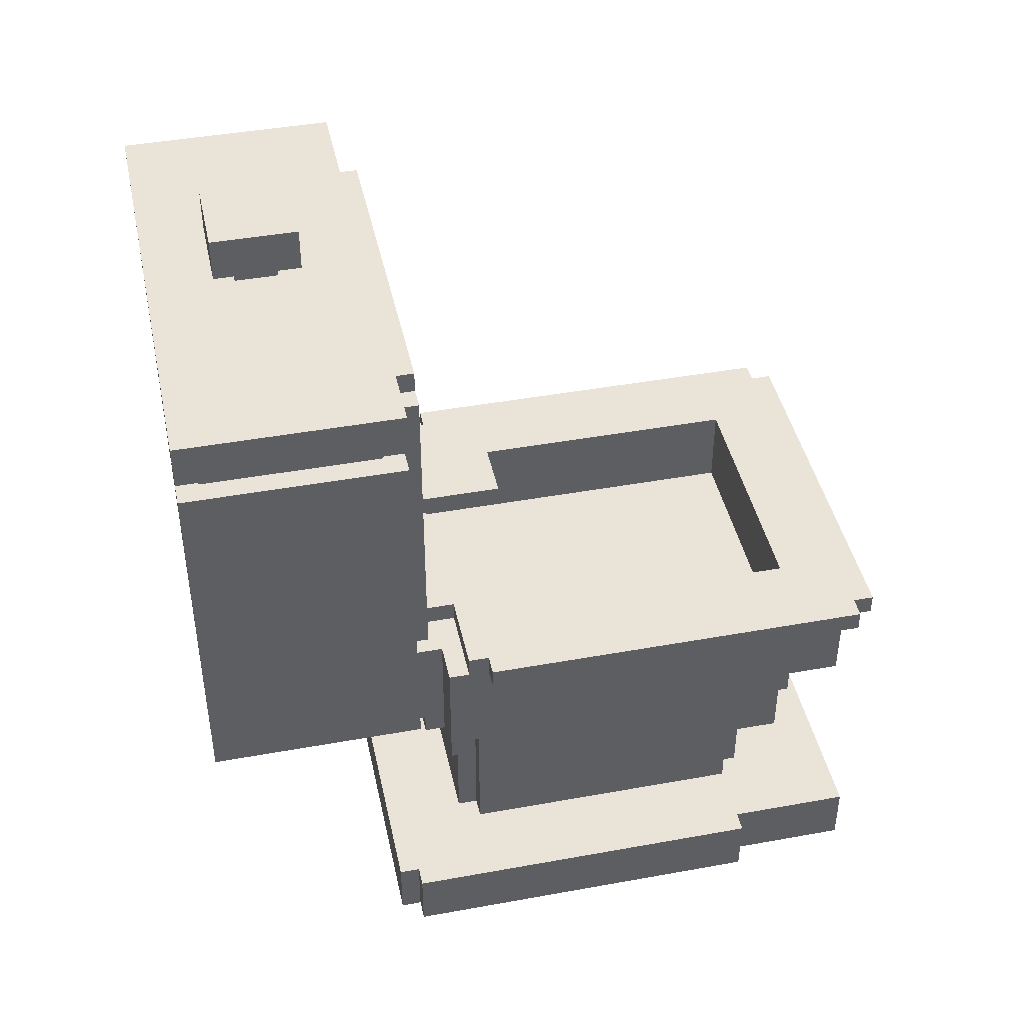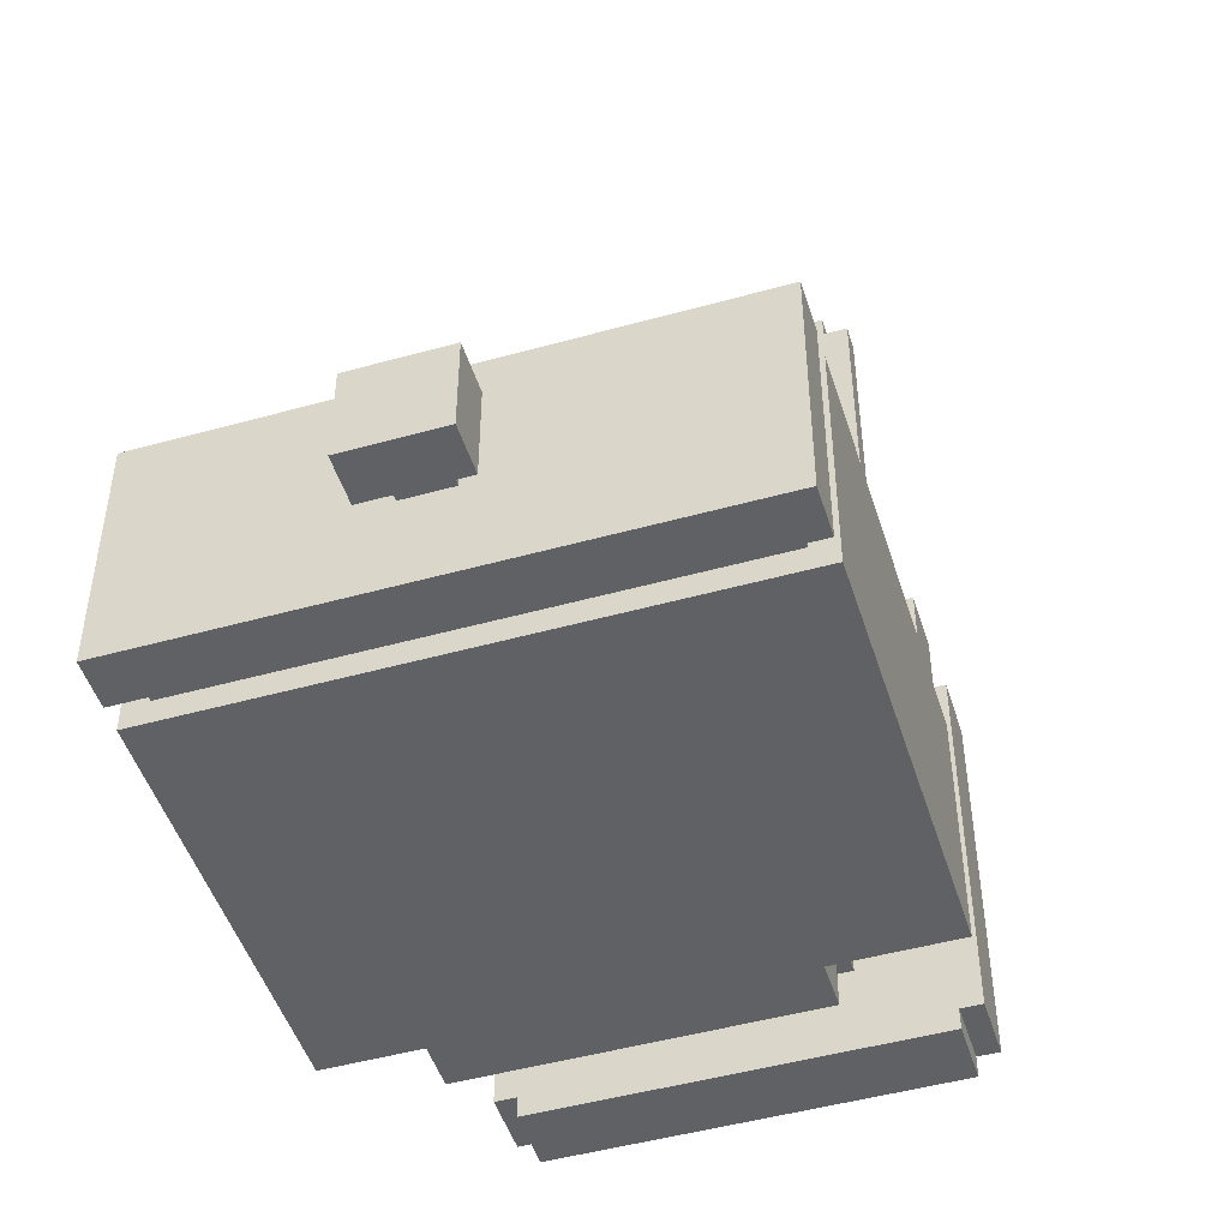
<metadata>
{"format":"obj","ext":"obj","renderer":"f3d","projection":"perspective","resolution":1024,"background":"white","views":[{"elev":43.4,"azim":-102.1,"up":"+Y"},{"elev":-48.2,"azim":-162.7,"up":"+Z"}]}
</metadata>
<code>
v -11.5 18 -11
v -11.5 18 -21
v -11.5 35 -11
v -11.5 35 -21
v -11.5 36 -11
v -11.5 36 -21
v -11.5 38 -11
v -11.5 38 -21
v -10.5 35 -12
v -10.5 35 -20
v -10.5 36 -12
v -10.5 36 -20
v -9.5 0 7
v -9.5 0 -11
v -9.5 3 7
v -9.5 3 -11
v -9.5 18 12
v -9.5 18 -7
v -9.5 19 12
v -9.5 19 -7
v -8.5 0 13
v -8.5 0 7
v -8.5 0 -11
v -8.5 0 -12
v -8.5 3 13
v -8.5 3 7
v -8.5 3 -11
v -8.5 3 -12
v -8.5 12 -8
v -8.5 12 -9
v -8.5 13 9
v -8.5 13 -8
v -8.5 18 13
v -8.5 18 12
v -8.5 18 9
v -8.5 18 -7
v -8.5 18 -8
v -8.5 18 -9
v -8.5 19 13
v -8.5 19 12
v -8.5 19 -7
v -8.5 19 -8
v -8.5 21 -10
v -8.5 21 -11
v -8.5 35 -11
v -8.5 36 -10
v -8.5 36 -11
v -7.5 13 12
v -7.5 13 9
v -7.5 18 12
v -7.5 18 9
v -7.5 20 -10
v -7.5 20 -11
v -7.5 21 -10
v -7.5 21 -11
v -7.5 36 -10
v -7.5 36 -11
v -7.5 37 -10
v -7.5 37 -11
v -6.5 12 -9
v -6.5 12 -10
v -6.5 13 -10
v -6.5 13 -13
v -6.5 16 -13
v -6.5 16 -21
v -6.5 18 -9
v -6.5 18 -11
v -6.5 18 -21
v -5.5 3 7
v -5.5 3 -7
v -5.5 11 -7
v -5.5 11 -8
v -5.5 12 -8
v -5.5 13 7
v -5.5 13 -8
v -4.5 3 8
v -4.5 3 7
v -4.5 3 -7
v -4.5 3 -8
v -4.5 11 -7
v -4.5 11 -8
v -4.5 13 8
v -4.5 13 7
v -4.5 18 -8
v -4.5 18 -10
v -4.5 18 -11
v -4.5 19 -8
v -4.5 19 -10
v -4.5 20 -10
v -4.5 20 -11
v -2.5 3 11
v -2.5 3 8
v -2.5 13 11
v -2.5 13 8
v -1.5 39 -14
v -1.5 39 -18
v -1.5 41 -14
v -1.5 41 -18
v -0.5 38 -15
v -0.5 38 -17
v -0.5 39 -15
v -0.5 39 -17
v 0.5 0 -1
v 0.5 0 -2
v 0.5 1 -1
v 0.5 1 -2
v 3.5 18 -4
v 3.5 18 -8
v 3.5 18 -10
v 3.5 19 -4
v 3.5 19 -8
v 3.5 19 -10
v 6.5 15 9
v 6.5 15 -8
v 6.5 18 -4
v 6.5 18 -8
v 6.5 19 9
v 6.5 19 -4
v -5.5 15 9
v -5.5 15 -8
v -5.5 18 -4
v -5.5 18 -8
v -5.5 19 9
v -5.5 19 -4
v -2.5 18 -4
v -2.5 18 -8
v -2.5 18 -10
v -2.5 19 -4
v -2.5 19 -8
v -2.5 19 -10
v -0.5 0 -1
v -0.5 0 -2
v -0.5 1 -1
v -0.5 1 -2
v 1.5 38 -15
v 1.5 38 -17
v 1.5 39 -15
v 1.5 39 -17
v 2.5 39 -14
v 2.5 39 -18
v 2.5 41 -14
v 2.5 41 -18
v 3.5 3 11
v 3.5 3 8
v 3.5 13 11
v 3.5 13 8
v 5.5 3 8
v 5.5 3 7
v 5.5 3 -7
v 5.5 3 -8
v 5.5 11 -7
v 5.5 11 -8
v 5.5 13 8
v 5.5 13 7
v 5.5 18 -8
v 5.5 18 -10
v 5.5 18 -11
v 5.5 19 -8
v 5.5 19 -10
v 5.5 20 -10
v 5.5 20 -11
v 6.5 3 7
v 6.5 3 -7
v 6.5 11 -7
v 6.5 11 -8
v 6.5 12 -8
v 6.5 13 7
v 6.5 13 -8
v 7.5 12 -9
v 7.5 12 -10
v 7.5 13 -10
v 7.5 13 -13
v 7.5 16 -13
v 7.5 16 -21
v 7.5 18 -9
v 7.5 18 -11
v 7.5 18 -21
v 8.5 13 12
v 8.5 13 9
v 8.5 18 12
v 8.5 18 9
v 8.5 20 -10
v 8.5 20 -11
v 8.5 21 -10
v 8.5 21 -11
v 8.5 36 -10
v 8.5 36 -11
v 8.5 37 -10
v 8.5 37 -11
v 9.5 0 13
v 9.5 0 7
v 9.5 0 -11
v 9.5 0 -12
v 9.5 3 13
v 9.5 3 7
v 9.5 3 -11
v 9.5 3 -12
v 9.5 12 -8
v 9.5 12 -9
v 9.5 13 9
v 9.5 13 -8
v 9.5 18 13
v 9.5 18 12
v 9.5 18 9
v 9.5 18 -7
v 9.5 18 -8
v 9.5 18 -9
v 9.5 19 13
v 9.5 19 12
v 9.5 19 -7
v 9.5 19 -8
v 9.5 21 -10
v 9.5 21 -11
v 9.5 35 -11
v 9.5 36 -10
v 9.5 36 -11
v 10.5 0 7
v 10.5 0 -11
v 10.5 3 7
v 10.5 3 -11
v 10.5 18 12
v 10.5 18 -7
v 10.5 19 12
v 10.5 19 -7
v 10.5 35 -12
v 10.5 35 -20
v 10.5 36 -12
v 10.5 36 -20
v 11.5 18 -11
v 11.5 18 -21
v 11.5 35 -11
v 11.5 35 -21
v 11.5 36 -11
v 11.5 36 -21
v 11.5 38 -11
v 11.5 38 -21
v -8.5 0 13
v -8.5 3 13
v -8.5 18 13
v -8.5 19 13
v 9.5 0 13
v 9.5 3 13
v 9.5 18 13
v 9.5 19 13
v -9.5 18 12
v -9.5 19 12
v -8.5 18 12
v -8.5 19 12
v -7.5 13 12
v -7.5 18 12
v 8.5 13 12
v 8.5 18 12
v 9.5 18 12
v 9.5 19 12
v 10.5 18 12
v 10.5 19 12
v -2.5 3 11
v -2.5 13 11
v 3.5 3 11
v 3.5 13 11
v -8.5 13 9
v -8.5 18 9
v -7.5 13 9
v -7.5 18 9
v 8.5 13 9
v 8.5 18 9
v 9.5 13 9
v 9.5 18 9
v -4.5 3 8
v -4.5 13 8
v -2.5 3 8
v -2.5 13 8
v 3.5 3 8
v 3.5 13 8
v 5.5 3 8
v 5.5 13 8
v -9.5 0 7
v -9.5 3 7
v -8.5 0 7
v -8.5 3 7
v -5.5 3 7
v -5.5 13 7
v -4.5 3 7
v -4.5 13 7
v 5.5 3 7
v 5.5 13 7
v 6.5 3 7
v 6.5 13 7
v 9.5 0 7
v 9.5 3 7
v 10.5 0 7
v 10.5 3 7
v -0.5 0 -2
v -0.5 1 -2
v 0.5 0 -2
v 0.5 1 -2
v -5.5 18 -4
v -5.5 19 -4
v -2.5 18 -4
v -2.5 19 -4
v 3.5 18 -4
v 3.5 19 -4
v 6.5 18 -4
v 6.5 19 -4
v -8.5 12 -8
v -8.5 13 -8
v -5.5 12 -8
v -5.5 13 -8
v -5.5 15 -8
v -5.5 18 -8
v -2.5 18 -8
v 3.5 18 -8
v 6.5 12 -8
v 6.5 13 -8
v 6.5 15 -8
v 6.5 18 -8
v 9.5 12 -8
v 9.5 13 -8
v -8.5 21 -10
v -8.5 36 -10
v -7.5 20 -10
v -7.5 21 -10
v -7.5 36 -10
v -7.5 37 -10
v -4.5 19 -10
v -4.5 20 -10
v -2.5 18 -10
v -2.5 19 -10
v 3.5 18 -10
v 3.5 19 -10
v 5.5 19 -10
v 5.5 20 -10
v 8.5 20 -10
v 8.5 21 -10
v 8.5 36 -10
v 8.5 37 -10
v 9.5 21 -10
v 9.5 36 -10
v -11.5 18 -11
v -11.5 35 -11
v -11.5 36 -11
v -11.5 38 -11
v -8.5 21 -11
v -8.5 35 -11
v -8.5 36 -11
v -7.5 20 -11
v -7.5 21 -11
v -7.5 36 -11
v -7.5 37 -11
v -6.5 18 -11
v -4.5 18 -11
v -4.5 20 -11
v 5.5 18 -11
v 5.5 20 -11
v 7.5 18 -11
v 8.5 20 -11
v 8.5 21 -11
v 8.5 36 -11
v 8.5 37 -11
v 9.5 21 -11
v 9.5 35 -11
v 9.5 36 -11
v 11.5 18 -11
v 11.5 35 -11
v 11.5 36 -11
v 11.5 38 -11
v -10.5 35 -12
v -10.5 36 -12
v 10.5 35 -12
v 10.5 36 -12
v -1.5 39 -14
v -1.5 41 -14
v 2.5 39 -14
v 2.5 41 -14
v -0.5 38 -15
v -0.5 39 -15
v 1.5 38 -15
v 1.5 39 -15
v -5.5 15 9
v -5.5 19 9
v 6.5 15 9
v 6.5 19 9
v -0.5 0 -1
v -0.5 1 -1
v 0.5 0 -1
v 0.5 1 -1
v -9.5 18 -7
v -9.5 19 -7
v -8.5 18 -7
v -8.5 19 -7
v -5.5 3 -7
v -5.5 11 -7
v -4.5 3 -7
v -4.5 11 -7
v 5.5 3 -7
v 5.5 11 -7
v 6.5 3 -7
v 6.5 11 -7
v 9.5 18 -7
v 9.5 19 -7
v 10.5 18 -7
v 10.5 19 -7
v -8.5 18 -8
v -8.5 19 -8
v -5.5 11 -8
v -5.5 12 -8
v -4.5 3 -8
v -4.5 11 -8
v -4.5 18 -8
v -4.5 19 -8
v 5.5 3 -8
v 5.5 11 -8
v 5.5 18 -8
v 5.5 19 -8
v 6.5 11 -8
v 6.5 12 -8
v 9.5 18 -8
v 9.5 19 -8
v -8.5 12 -9
v -8.5 18 -9
v -6.5 12 -9
v -6.5 18 -9
v 7.5 12 -9
v 7.5 18 -9
v 9.5 12 -9
v 9.5 18 -9
v -6.5 12 -10
v -6.5 13 -10
v 7.5 12 -10
v 7.5 13 -10
v -9.5 0 -11
v -9.5 3 -11
v -8.5 0 -11
v -8.5 3 -11
v -8.5 35 -11
v -8.5 36 -11
v 9.5 0 -11
v 9.5 3 -11
v 9.5 35 -11
v 9.5 36 -11
v 10.5 0 -11
v 10.5 3 -11
v -8.5 0 -12
v -8.5 3 -12
v 9.5 0 -12
v 9.5 3 -12
v -6.5 13 -13
v -6.5 16 -13
v 7.5 13 -13
v 7.5 16 -13
v -0.5 38 -17
v -0.5 39 -17
v 1.5 38 -17
v 1.5 39 -17
v -1.5 39 -18
v -1.5 41 -18
v 2.5 39 -18
v 2.5 41 -18
v -10.5 35 -20
v -10.5 36 -20
v 10.5 35 -20
v 10.5 36 -20
v -11.5 18 -21
v -11.5 35 -21
v -11.5 36 -21
v -11.5 38 -21
v -6.5 16 -21
v -6.5 18 -21
v 7.5 16 -21
v 7.5 18 -21
v 11.5 18 -21
v 11.5 35 -21
v 11.5 36 -21
v 11.5 38 -21
v -8.5 0 13
v 9.5 0 13
v -9.5 0 7
v -8.5 0 7
v 9.5 0 7
v 10.5 0 7
v -0.5 0 -1
v 0.5 0 -1
v -0.5 0 -2
v 0.5 0 -2
v -9.5 0 -11
v -8.5 0 -11
v 9.5 0 -11
v 10.5 0 -11
v -8.5 0 -12
v 9.5 0 -12
v -0.5 1 -1
v 0.5 1 -1
v -0.5 1 -2
v 0.5 1 -2
v -5.5 11 -7
v -4.5 11 -7
v 5.5 11 -7
v 6.5 11 -7
v -5.5 11 -8
v -4.5 11 -8
v 5.5 11 -8
v 6.5 11 -8
v -8.5 12 -8
v -5.5 12 -8
v 6.5 12 -8
v 9.5 12 -8
v -8.5 12 -9
v -6.5 12 -9
v 7.5 12 -9
v 9.5 12 -9
v -6.5 12 -10
v 7.5 12 -10
v -7.5 13 12
v 8.5 13 12
v -2.5 13 11
v 3.5 13 11
v -8.5 13 9
v -7.5 13 9
v 8.5 13 9
v 9.5 13 9
v -4.5 13 8
v -2.5 13 8
v 3.5 13 8
v 5.5 13 8
v -5.5 13 7
v -4.5 13 7
v 5.5 13 7
v 6.5 13 7
v -8.5 13 -8
v -5.5 13 -8
v 6.5 13 -8
v 9.5 13 -8
v -6.5 13 -10
v 7.5 13 -10
v -6.5 13 -13
v 7.5 13 -13
v -6.5 16 -13
v 7.5 16 -13
v -6.5 16 -21
v 7.5 16 -21
v -8.5 18 13
v 9.5 18 13
v -9.5 18 12
v -8.5 18 12
v -7.5 18 12
v 8.5 18 12
v 9.5 18 12
v 10.5 18 12
v -8.5 18 9
v -7.5 18 9
v 8.5 18 9
v 9.5 18 9
v -5.5 18 -4
v -2.5 18 -4
v 3.5 18 -4
v 6.5 18 -4
v -9.5 18 -7
v -8.5 18 -7
v 9.5 18 -7
v 10.5 18 -7
v -5.5 18 -8
v -2.5 18 -8
v 3.5 18 -8
v 6.5 18 -8
v -11.5 18 -11
v -6.5 18 -11
v 7.5 18 -11
v 11.5 18 -11
v -11.5 18 -21
v -6.5 18 -21
v 7.5 18 -21
v 11.5 18 -21
v -7.5 20 -10
v -4.5 20 -10
v 5.5 20 -10
v 8.5 20 -10
v -7.5 20 -11
v -4.5 20 -11
v 5.5 20 -11
v 8.5 20 -11
v -8.5 21 -10
v -7.5 21 -10
v 8.5 21 -10
v 9.5 21 -10
v -8.5 21 -11
v -7.5 21 -11
v 8.5 21 -11
v 9.5 21 -11
v -11.5 36 -11
v -8.5 36 -11
v 9.5 36 -11
v 11.5 36 -11
v -10.5 36 -12
v 10.5 36 -12
v -10.5 36 -20
v 10.5 36 -20
v -11.5 36 -21
v 11.5 36 -21
v -1.5 39 -14
v 2.5 39 -14
v -0.5 39 -15
v 1.5 39 -15
v -0.5 39 -17
v 1.5 39 -17
v -1.5 39 -18
v 2.5 39 -18
v -8.5 3 13
v 9.5 3 13
v -7.5 3 11
v -6.5 3 11
v -2.5 3 11
v 3.5 3 11
v 7.5 3 11
v 8.5 3 11
v -7.5 3 10
v -6.5 3 10
v 7.5 3 10
v 8.5 3 10
v -4.5 3 8
v -2.5 3 8
v 3.5 3 8
v 5.5 3 8
v -9.5 3 7
v -8.5 3 7
v -5.5 3 7
v -4.5 3 7
v 5.5 3 7
v 6.5 3 7
v 9.5 3 7
v 10.5 3 7
v -5.5 3 -7
v -4.5 3 -7
v 5.5 3 -7
v 6.5 3 -7
v -4.5 3 -8
v 5.5 3 -8
v -7.5 3 -9
v -6.5 3 -9
v 7.5 3 -9
v 8.5 3 -9
v -7.5 3 -10
v -6.5 3 -10
v 7.5 3 -10
v 8.5 3 -10
v -9.5 3 -11
v -8.5 3 -11
v 9.5 3 -11
v 10.5 3 -11
v -8.5 3 -12
v 9.5 3 -12
v -5.5 15 9
v 6.5 15 9
v -5.5 15 -8
v 6.5 15 -8
v -8.5 18 -8
v -4.5 18 -8
v -2.5 18 -8
v 3.5 18 -8
v 5.5 18 -8
v 9.5 18 -8
v -8.5 18 -9
v -6.5 18 -9
v 7.5 18 -9
v 9.5 18 -9
v -4.5 18 -10
v -2.5 18 -10
v 3.5 18 -10
v 5.5 18 -10
v -6.5 18 -11
v -4.5 18 -11
v 5.5 18 -11
v 7.5 18 -11
v -8.5 19 13
v 9.5 19 13
v -9.5 19 12
v -8.5 19 12
v 9.5 19 12
v 10.5 19 12
v -5.5 19 9
v 6.5 19 9
v -5.5 19 -4
v -2.5 19 -4
v 3.5 19 -4
v 6.5 19 -4
v -9.5 19 -7
v -8.5 19 -7
v 9.5 19 -7
v 10.5 19 -7
v -8.5 19 -8
v -4.5 19 -8
v -2.5 19 -8
v 3.5 19 -8
v 5.5 19 -8
v 9.5 19 -8
v -4.5 19 -10
v -2.5 19 -10
v 3.5 19 -10
v 5.5 19 -10
v -11.5 35 -11
v -8.5 35 -11
v 9.5 35 -11
v 11.5 35 -11
v -10.5 35 -12
v 10.5 35 -12
v -10.5 35 -20
v 10.5 35 -20
v -11.5 35 -21
v 11.5 35 -21
v -8.5 36 -10
v -7.5 36 -10
v 8.5 36 -10
v 9.5 36 -10
v -8.5 36 -11
v -7.5 36 -11
v 8.5 36 -11
v 9.5 36 -11
v -7.5 37 -10
v 8.5 37 -10
v -7.5 37 -11
v 8.5 37 -11
v -11.5 38 -11
v 11.5 38 -11
v -0.5 38 -15
v 1.5 38 -15
v -0.5 38 -17
v 1.5 38 -17
v -11.5 38 -21
v 11.5 38 -21
v -1.5 41 -14
v 2.5 41 -14
v -1.5 41 -18
v 2.5 41 -18
f 3 2 1
f 4 2 3
f 7 6 5
f 8 6 7
f 11 10 9
f 12 10 11
f 15 14 13
f 16 14 15
f 19 18 17
f 20 18 19
f 25 22 21
f 26 22 25
f 27 24 23
f 28 24 27
f 32 30 29
f 35 32 31
f 36 32 35
f 37 30 32
f 37 32 36
f 38 30 37
f 39 34 33
f 40 34 39
f 41 37 36
f 42 37 41
f 45 44 43
f 46 45 43
f 47 45 46
f 50 49 48
f 51 49 50
f 54 53 52
f 55 53 54
f 58 57 56
f 59 57 58
f 62 61 60
f 64 63 62
f 66 62 60
f 66 65 64
f 66 64 62
f 67 65 66
f 68 65 67
f 71 70 69
f 73 72 71
f 74 71 69
f 74 73 71
f 75 73 74
f 80 79 78
f 81 79 80
f 82 77 76
f 83 77 82
f 87 85 84
f 88 86 85
f 88 85 87
f 89 86 88
f 90 86 89
f 93 92 91
f 94 92 93
f 97 96 95
f 98 96 97
f 101 100 99
f 102 100 101
f 105 104 103
f 106 104 105
f 110 108 107
f 111 109 108
f 111 108 110
f 112 109 111
f 115 114 113
f 116 114 115
f 117 115 113
f 118 115 117
f 119 120 121
f 121 120 122
f 119 121 123
f 123 121 124
f 125 126 128
f 126 127 129
f 128 126 129
f 129 127 130
f 131 132 133
f 133 132 134
f 135 136 137
f 137 136 138
f 139 140 141
f 141 140 142
f 143 144 145
f 145 144 146
f 149 150 151
f 151 150 152
f 147 148 153
f 153 148 154
f 155 156 158
f 156 157 159
f 158 156 159
f 159 157 160
f 160 157 161
f 162 163 164
f 164 165 166
f 162 164 167
f 164 166 167
f 167 166 168
f 169 170 171
f 171 172 173
f 169 171 175
f 173 174 175
f 171 173 175
f 175 174 176
f 176 174 177
f 178 179 180
f 180 179 181
f 182 183 184
f 184 183 185
f 186 187 188
f 188 187 189
f 190 191 194
f 194 191 195
f 192 193 196
f 196 193 197
f 198 199 201
f 200 201 204
f 204 201 205
f 201 199 206
f 205 201 206
f 206 199 207
f 202 203 208
f 208 203 209
f 205 206 210
f 210 206 211
f 212 213 214
f 212 214 215
f 215 214 216
f 217 218 219
f 219 218 220
f 221 222 223
f 223 222 224
f 225 226 227
f 227 226 228
f 229 230 231
f 231 230 232
f 233 234 235
f 235 234 236
f 241 238 237
f 242 238 241
f 243 240 239
f 244 240 243
f 247 246 245
f 248 246 247
f 251 250 249
f 252 250 251
f 255 254 253
f 256 254 255
f 259 258 257
f 260 258 259
f 263 262 261
f 264 262 263
f 267 266 265
f 268 266 267
f 271 270 269
f 272 270 271
f 275 274 273
f 276 274 275
f 279 278 277
f 280 278 279
f 283 282 281
f 284 282 283
f 287 286 285
f 288 286 287
f 291 290 289
f 292 290 291
f 295 294 293
f 296 294 295
f 299 298 297
f 300 298 299
f 303 302 301
f 304 302 303
f 307 306 305
f 308 306 307
f 311 310 309
f 312 311 309
f 315 312 309
f 316 312 315
f 317 314 313
f 318 314 317
f 322 320 319
f 323 320 322
f 326 322 321
f 326 324 323
f 326 323 322
f 328 326 325
f 329 328 327
f 330 326 328
f 330 328 329
f 331 326 330
f 332 324 326
f 332 326 331
f 333 324 332
f 334 324 333
f 335 324 334
f 336 324 335
f 337 335 334
f 338 335 337
f 343 340 339
f 344 340 343
f 345 342 341
f 346 343 339
f 347 343 346
f 348 342 345
f 349 342 348
f 350 346 339
f 351 346 350
f 352 346 351
f 355 354 353
f 356 354 355
f 359 342 349
f 360 357 356
f 362 359 358
f 363 361 360
f 363 356 355
f 363 360 356
f 364 361 363
f 365 359 362
f 366 342 359
f 366 359 365
f 369 368 367
f 370 368 369
f 373 372 371
f 374 372 373
f 377 376 375
f 378 376 377
f 379 380 381
f 381 380 382
f 383 384 385
f 385 384 386
f 387 388 389
f 389 388 390
f 391 392 393
f 393 392 394
f 395 396 397
f 397 396 398
f 399 400 401
f 401 400 402
f 405 406 408
f 403 404 409
f 409 404 410
f 407 408 411
f 408 406 412
f 411 408 412
f 412 406 415
f 415 406 416
f 413 414 417
f 417 414 418
f 419 420 421
f 421 420 422
f 423 424 425
f 425 424 426
f 427 428 429
f 429 428 430
f 431 432 433
f 433 432 434
f 435 436 439
f 439 436 440
f 437 438 441
f 441 438 442
f 443 444 445
f 445 444 446
f 447 448 449
f 449 448 450
f 451 452 453
f 453 452 454
f 455 456 457
f 457 456 458
f 459 460 461
f 461 460 462
f 463 464 468
f 467 468 469
f 468 464 470
f 469 468 470
f 470 464 471
f 471 464 472
f 465 466 473
f 473 466 474
f 478 476 475
f 479 476 478
f 481 478 477
f 481 480 479
f 481 479 478
f 482 480 481
f 483 481 477
f 484 480 482
f 485 483 477
f 485 484 483
f 486 484 485
f 487 480 484
f 487 484 486
f 488 480 487
f 489 487 486
f 490 487 489
f 493 492 491
f 494 492 493
f 499 496 495
f 500 496 499
f 501 498 497
f 502 498 501
f 507 504 503
f 507 506 505
f 507 505 504
f 508 506 507
f 509 506 508
f 510 506 509
f 511 509 508
f 512 509 511
f 515 514 513
f 516 514 515
f 518 515 513
f 519 514 516
f 521 518 517
f 521 515 518
f 522 515 521
f 523 520 519
f 523 519 516
f 524 520 523
f 525 521 517
f 526 521 525
f 527 520 524
f 528 520 527
f 529 525 517
f 530 525 529
f 531 520 528
f 532 520 531
f 535 534 533
f 536 534 535
f 539 538 537
f 540 538 539
f 544 542 541
f 545 542 544
f 546 542 545
f 547 542 546
f 549 544 543
f 549 545 544
f 550 545 549
f 551 548 547
f 551 547 546
f 552 548 551
f 557 549 543
f 558 549 557
f 559 548 552
f 560 548 559
f 561 554 553
f 562 554 561
f 563 556 555
f 564 556 563
f 569 566 565
f 570 566 569
f 571 568 567
f 572 568 571
f 577 574 573
f 578 574 577
f 579 576 575
f 580 576 579
f 585 582 581
f 586 582 585
f 587 584 583
f 588 584 587
f 593 590 589
f 593 592 591
f 593 591 590
f 594 592 593
f 595 593 589
f 596 592 594
f 597 595 589
f 597 596 595
f 598 592 596
f 598 596 597
f 601 600 599
f 602 600 601
f 603 601 599
f 604 600 602
f 605 603 599
f 605 604 603
f 606 600 604
f 606 604 605
f 607 608 609
f 609 608 610
f 610 608 611
f 611 608 612
f 612 608 613
f 613 608 614
f 607 609 615
f 609 610 615
f 610 611 616
f 615 610 616
f 613 614 617
f 612 613 617
f 614 608 618
f 617 614 618
f 616 611 619
f 615 616 619
f 619 611 620
f 612 617 621
f 617 618 621
f 621 618 622
f 607 615 624
f 615 619 624
f 624 619 625
f 625 619 626
f 622 618 627
f 627 618 628
f 618 608 629
f 628 618 629
f 623 624 631
f 624 625 631
f 629 630 634
f 628 629 634
f 631 632 635
f 633 634 636
f 631 635 637
f 635 636 637
f 623 631 637
f 637 636 638
f 636 634 639
f 638 636 639
f 634 630 639
f 639 630 640
f 637 638 641
f 623 637 641
f 638 639 642
f 641 638 642
f 639 640 643
f 642 639 643
f 640 630 644
f 643 640 644
f 642 643 645
f 641 642 645
f 643 644 645
f 623 641 645
f 645 644 646
f 644 630 647
f 646 644 647
f 647 630 648
f 646 647 649
f 649 647 650
f 651 652 653
f 653 652 654
f 655 656 661
f 661 656 662
f 659 660 663
f 663 660 664
f 662 656 665
f 657 658 666
f 666 658 667
f 659 663 668
f 662 665 669
f 669 665 670
f 668 663 671
f 671 663 672
f 673 674 676
f 676 674 677
f 675 676 679
f 677 678 679
f 676 677 679
f 679 678 680
f 675 679 681
f 680 678 684
f 681 682 685
f 675 681 685
f 685 682 686
f 683 684 687
f 684 678 687
f 687 678 688
f 686 682 689
f 689 682 690
f 690 682 691
f 683 687 692
f 692 687 693
f 693 687 694
f 690 691 695
f 695 691 696
f 692 693 697
f 697 693 698
f 699 700 703
f 701 702 703
f 700 701 703
f 703 702 704
f 699 703 705
f 704 702 706
f 699 705 707
f 705 706 707
f 706 702 708
f 707 706 708
f 709 710 713
f 713 710 714
f 711 712 715
f 715 712 716
f 717 718 719
f 719 718 720
f 721 722 723
f 723 722 724
f 721 723 725
f 724 722 726
f 721 725 727
f 725 726 727
f 726 722 728
f 727 726 728
f 729 730 731
f 731 730 732

</code>
